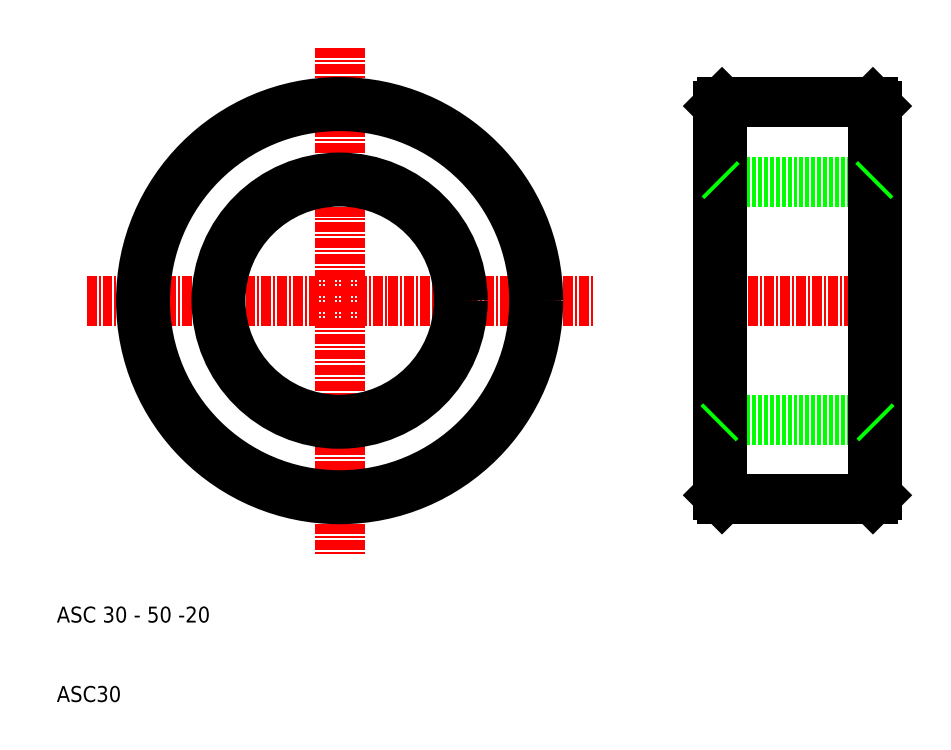
<metadata>
{"format":"dxf","ext":"dxf","renderer":"ezdxf+matplotlib","layout":"modelspace","background":"white","min_lineweight":24,"dpi":150}
</metadata>
<code>
0
SECTION
2
ENTITIES
0
LINE
8
CENTER
10
38.61
20
78.36
30
0
11
38.61
21
14.67
31
0
0
LINE
8
CENTER
10
6.767
20
46.51
30
0
11
70.46
21
46.51
31
0
0
LINE
8
0
10
86.76
20
31.51
30
0
11
105.8
21
31.51
31
0
0
LINE
8
0
10
86.76
20
61.51
30
0
11
105.8
21
61.51
31
0
0
LINE
8
0
10
86.76
20
21.51
30
0
11
105.8
21
21.51
31
0
0
LINE
8
0
10
86.76
20
71.51
30
0
11
105.8
21
71.51
31
0
0
LINE
8
CENTER
10
84.06
20
46.51
30
0
11
108.5
21
46.51
31
0
0
LINE
8
0
10
86.76
20
21.51
30
0
11
86.76
21
71.51
31
0
0
LINE
8
0
10
86.26
20
71.01
30
0
11
86.26
21
22.01
31
0
0
LINE
8
0
10
91.26
20
31.51
30
0
11
91.26
21
31.51
31
0
0
LINE
8
0
10
105.8
20
21.51
30
0
11
105.8
21
71.51
31
0
0
LINE
8
0
10
106.3
20
71.01
30
0
11
106.3
21
22.01
31
0
0
LINE
8
0
10
86.76
20
21.51
30
0
11
86.26
21
22.01
31
0
0
LINE
8
0
10
105.8
20
21.51
30
0
11
106.3
21
22.01
31
0
0
LINE
8
0
10
86.76
20
71.51
30
0
11
86.26
21
71.01
31
0
0
LINE
8
0
10
105.8
20
71.51
30
0
11
106.3
21
71.01
31
0
0
LINE
8
0
10
86.76
20
61.51
30
0
11
86.26
21
62.01
31
0
0
LINE
8
0
10
105.8
20
61.51
30
0
11
106.3
21
62.01
31
0
0
LINE
8
0
10
86.26
20
31.01
30
0
11
86.76
21
31.51
31
0
0
LINE
8
0
10
106.3
20
31.01
30
0
11
105.8
21
31.51
31
0
0
TEXT
8
0
10
2.996
20
5.986
30
0
40
2
1
ASC 30 - 50 -20
0
TEXT
8
0
10
2.996
20
-4.014
30
0
40
2
1
ASC30
0
CIRCLE
8
0
10
38.61
20
46.51
30
0
40
15
0
CIRCLE
8
0
10
38.61
20
46.51
30
0
40
25
0
CIRCLE
8
0
10
38.61
20
46.51
30
0
40
24.5
0
CIRCLE
8
0
10
38.61
20
46.51
30
0
40
15.5
0
ENDSEC
0
EOF

</code>
